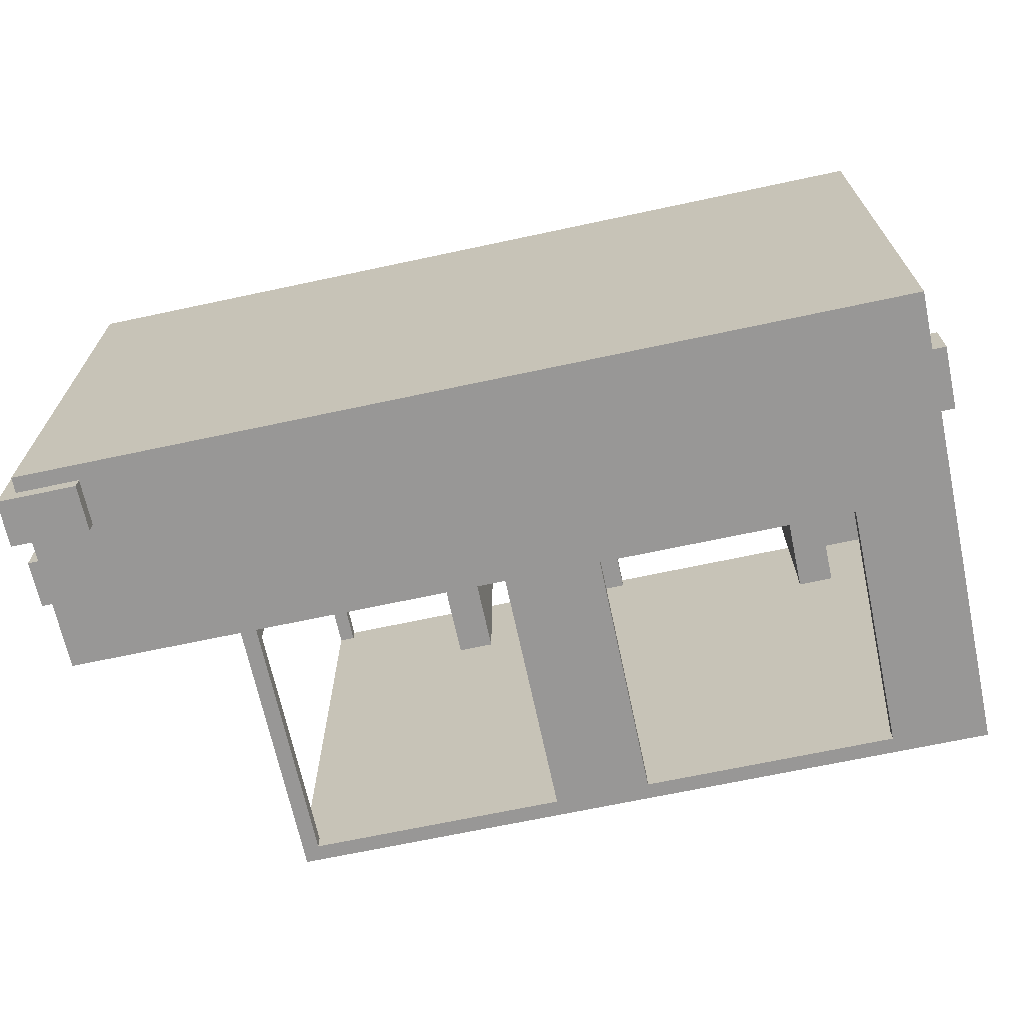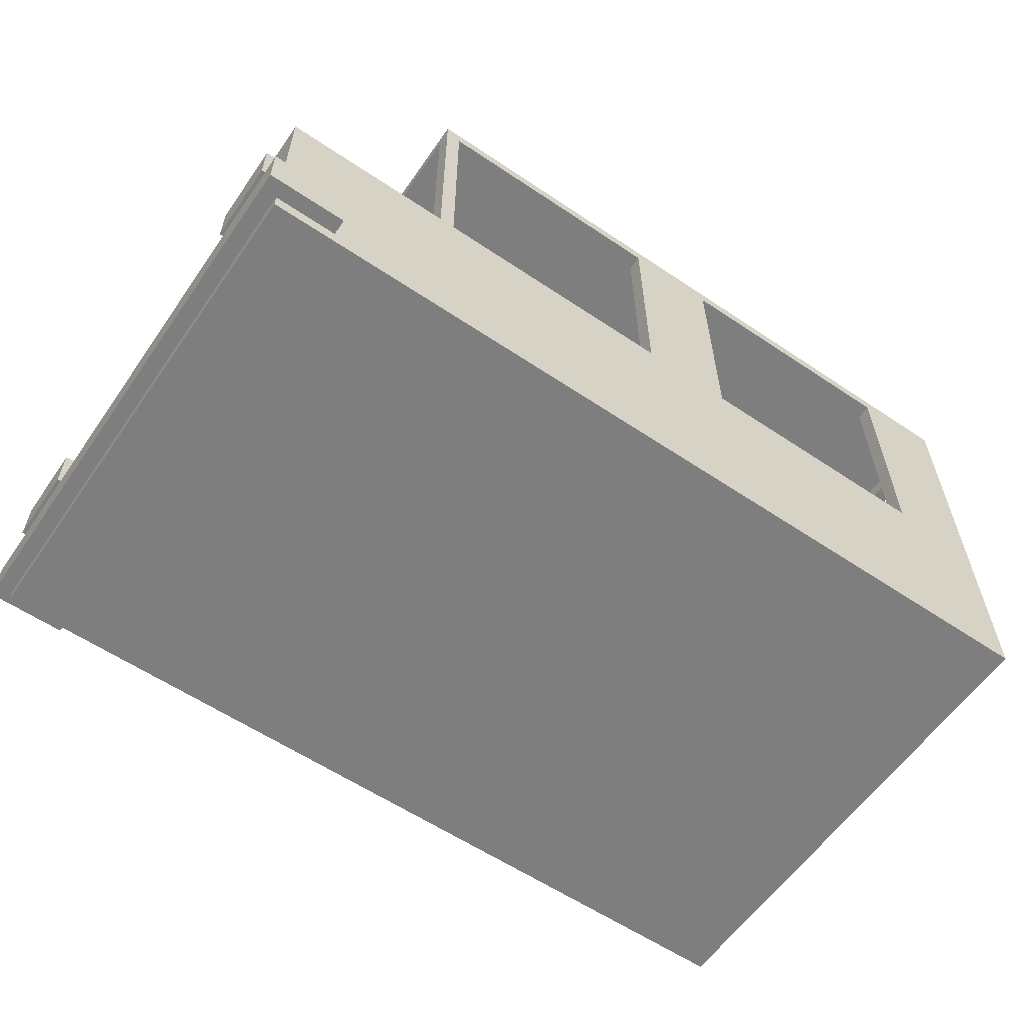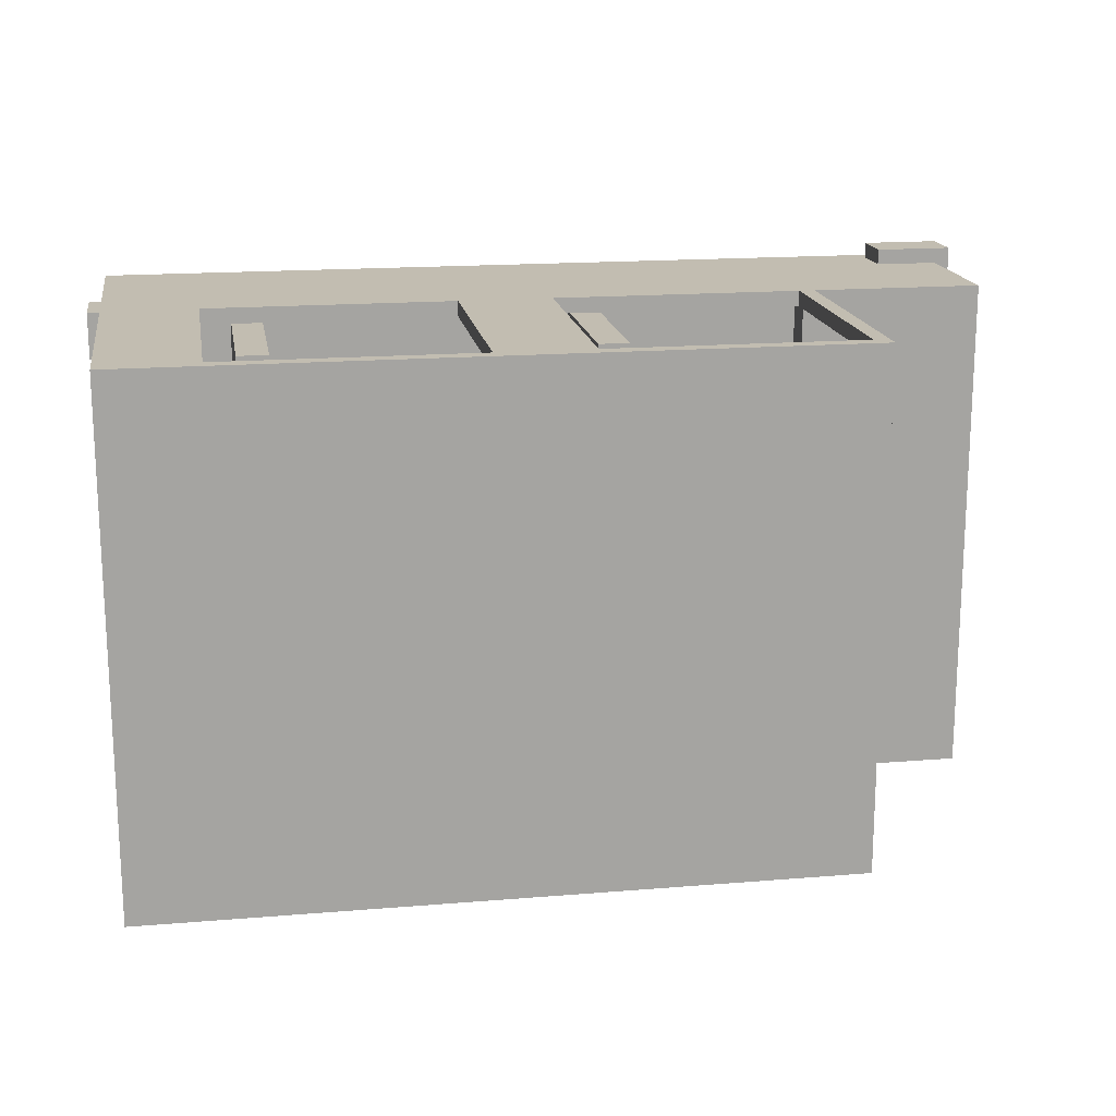
<metadata>
{"format":"obj","ext":"obj","renderer":"f3d","projection":"perspective","resolution":1024,"background":"white","views":[{"elev":-68.3,"azim":12.1,"up":"+Z"},{"elev":-59.4,"azim":-34.6,"up":"+Y"},{"elev":17.0,"azim":170.6,"up":"+Z"}]}
</metadata>
<code>
o
v -1.1 0.8 -0.3
v -1.1 0.8 -3.8
v -1.1 1.1 -0.3
v -1.1 1.1 -3.8
v -1.1 1.3 -0.5
v -1.1 1.3 -0.6
v -1.1 1.3 -1
v -1.1 1.3 -3.1
v -1.1 1.3 -3.5
v -1.1 1.3 -3.6
v -1.1 1.6 -0.5
v -1.1 1.6 -0.6
v -1.1 1.6 -1
v -1.1 1.6 -3.1
v -1.1 1.6 -3.5
v -1.1 1.6 -3.6
v -1 0.7 -0.4
v -1 0.7 -3.7
v -1 0.8 -0.4
v -1 0.8 -3.7
v -1 1.1 -0.4
v -1 1.1 -3.7
v -1 1.3 -0.5
v -1 1.3 -0.6
v -1 1.3 -1
v -1 1.3 -3.1
v -1 1.3 -3.5
v -1 1.3 -3.6
v -1 1.6 -0.5
v -1 1.6 -0.6
v -1 1.6 -1
v -1 1.6 -3.1
v -1 1.6 -3.5
v -1 1.6 -3.6
v -1 2 -0.4
v -1 2 -3.7
v 0.1 2 -0.4
v 0.1 2 -3.7
v 0.1 2.1 -0.5
v 0.1 2.1 -3.6
v 0.1 3.6 -0.5
v 0.1 3.6 -3.6
v 0.1 3.7 -0.4
v 0.1 3.7 -3.7
v 0.3 1.2 -0.6
v 0.3 1.2 -1.6
v 0.3 1.2 -2.5
v 0.3 1.2 -3.5
v 0.3 1.4 -0.6
v 0.3 1.4 -1.6
v 0.3 1.4 -2.5
v 0.3 1.4 -3.5
v 1.4 1.4 -0.6
v 1.4 1.4 -1.6
v 1.4 1.4 -2.5
v 1.4 1.4 -3.5
v 1.4 2.5 -0.6
v 1.4 2.5 -1.6
v 1.4 2.5 -2.5
v 1.4 2.5 -3.5
v 1.8 2 -0.4
v 1.8 2 -0.5
v 1.8 2 -3.6
v 1.8 2 -3.7
v 1.8 3.6 -0.4
v 1.8 3.6 -0.5
v 1.8 3.6 -3.6
v 1.8 3.6 -3.7
v 2.5 1.2 -0.6
v 2.5 1.2 -1.6
v 2.5 1.2 -2.5
v 2.5 1.2 -3.5
v 2.5 1.4 -0.6
v 2.5 1.4 -1.6
v 2.5 1.4 -2.5
v 2.5 1.4 -3.5
v 3.6 1.4 -0.6
v 3.6 1.4 -1.6
v 3.6 1.4 -2.5
v 3.6 1.4 -3.5
v 3.6 2.5 -0.6
v 3.6 2.5 -1.6
v 3.6 2.5 -2.5
v 3.6 2.5 -3.5
v 4 2 -0.4
v 4 2 -0.5
v 4 2 -3.6
v 4 2 -3.7
v 4 3.6 -0.4
v 4 3.6 -0.5
v 4 3.6 -3.6
v 4 3.6 -3.7
v 4.5 0.8 -0.5
v 4.5 0.8 -3.6
v 4.5 2.4 -0.7
v 4.5 2.4 -3.4
v 4.5 3.5 -0.7
v 4.5 3.5 -3.4
v 4.5 3.6 -0.5
v 4.5 3.6 -3.6
v -0.9 0.8 -0.5
v -0.9 0.8 -3.6
v -0.9 1.9 -0.5
v -0.9 1.9 -3.6
v -0.6 0.8 -0.3
v -0.6 0.8 -0.4
v -0.6 0.8 -3.7
v -0.6 0.8 -3.8
v -0.6 1.1 -0.3
v -0.6 1.1 -0.4
v -0.6 1.1 -3.7
v -0.6 1.1 -3.8
v 0.2 1.9 -0.5
v 0.2 1.9 -3.6
v 0.2 2 -0.4
v 0.2 2 -0.5
v 0.2 2 -3.6
v 0.2 2 -3.7
v 0.2 2.1 -0.5
v 0.2 2.1 -3.6
v 0.2 3.6 -0.4
v 0.2 3.6 -0.5
v 0.2 3.6 -3.6
v 0.2 3.6 -3.7
v 1.6 1.2 -0.6
v 1.6 1.2 -1.6
v 1.6 1.2 -2.5
v 1.6 1.2 -3.5
v 1.6 2.5 -0.6
v 1.6 2.5 -1.6
v 1.6 2.5 -2.5
v 1.6 2.5 -3.5
v 2.4 2 -0.4
v 2.4 2 -0.5
v 2.4 2 -3.6
v 2.4 2 -3.7
v 2.4 3.6 -0.4
v 2.4 3.6 -0.5
v 2.4 3.6 -3.6
v 2.4 3.6 -3.7
v 3.8 1.2 -0.6
v 3.8 1.2 -1.6
v 3.8 1.2 -2.5
v 3.8 1.2 -3.5
v 3.8 2.5 -0.6
v 3.8 2.5 -1.6
v 3.8 2.5 -2.5
v 3.8 2.5 -3.5
v 4.6 0.7 -0.4
v 4.6 0.7 -3.7
v 4.6 1.1 -0.5
v 4.6 1.1 -0.6
v 4.6 1.1 -0.8
v 4.6 1.1 -3.3
v 4.6 1.1 -3.5
v 4.6 1.1 -3.6
v 4.6 1.5 -0.5
v 4.6 1.5 -0.6
v 4.6 1.5 -0.8
v 4.6 1.5 -3.3
v 4.6 1.5 -3.5
v 4.6 1.5 -3.6
v 4.6 2.4 -0.7
v 4.6 2.4 -3.4
v 4.6 3.5 -0.7
v 4.6 3.5 -3.4
v 4.6 3.7 -0.4
v 4.6 3.7 -3.7
v 4.7 1.1 -0.5
v 4.7 1.1 -0.6
v 4.7 1.1 -0.8
v 4.7 1.1 -3.3
v 4.7 1.1 -3.5
v 4.7 1.1 -3.6
v 4.7 1.5 -0.5
v 4.7 1.5 -0.6
v 4.7 1.5 -0.8
v 4.7 1.5 -3.3
v 4.7 1.5 -3.5
v 4.7 1.5 -3.6
v -1.1 0.8 -0.3
v -1.1 1.1 -0.3
v -0.6 0.8 -0.3
v -0.6 1.1 -0.3
v -1 0.7 -0.4
v -1 0.8 -0.4
v -1 1.1 -0.4
v -1 2 -0.4
v -0.6 0.8 -0.4
v -0.6 1.1 -0.4
v 0.1 2 -0.4
v 0.1 3.7 -0.4
v 0.2 2 -0.4
v 0.2 3.6 -0.4
v 1.8 2 -0.4
v 1.8 3.6 -0.4
v 2.4 2 -0.4
v 2.4 3.6 -0.4
v 4 2 -0.4
v 4 3.6 -0.4
v 4.6 0.7 -0.4
v 4.6 3.7 -0.4
v -1.1 1.3 -0.5
v -1.1 1.6 -0.5
v -1 1.3 -0.5
v -1 1.6 -0.5
v 4.6 1.1 -0.5
v 4.6 1.5 -0.5
v 4.7 1.1 -0.5
v 4.7 1.5 -0.5
v 0.3 1.2 -0.6
v 0.3 1.4 -0.6
v 1.4 1.4 -0.6
v 1.4 2.5 -0.6
v 1.6 1.2 -0.6
v 1.6 2.5 -0.6
v 2.5 1.2 -0.6
v 2.5 1.4 -0.6
v 3.6 1.4 -0.6
v 3.6 2.5 -0.6
v 3.8 1.2 -0.6
v 3.8 2.5 -0.6
v 0.3 1.2 -2.5
v 0.3 1.4 -2.5
v 1.4 1.4 -2.5
v 1.4 2.5 -2.5
v 1.6 1.2 -2.5
v 1.6 2.5 -2.5
v 2.5 1.2 -2.5
v 2.5 1.4 -2.5
v 3.6 1.4 -2.5
v 3.6 2.5 -2.5
v 3.8 1.2 -2.5
v 3.8 2.5 -2.5
v -1.1 1.3 -3.1
v -1.1 1.6 -3.1
v -1 1.3 -3.1
v -1 1.6 -3.1
v 4.6 1.1 -3.3
v 4.6 1.5 -3.3
v 4.7 1.1 -3.3
v 4.7 1.5 -3.3
v 4.5 2.4 -3.4
v 4.5 3.5 -3.4
v 4.6 2.4 -3.4
v 4.6 3.5 -3.4
v -0.9 0.8 -3.6
v -0.9 1.9 -3.6
v 0.1 2.1 -3.6
v 0.1 3.6 -3.6
v 0.2 1.9 -3.6
v 0.2 2 -3.6
v 0.2 2.1 -3.6
v 0.2 3.6 -3.6
v 1.8 2 -3.6
v 1.8 3.6 -3.6
v 2.4 2 -3.6
v 2.4 3.6 -3.6
v 4 2 -3.6
v 4 3.6 -3.6
v 4.5 0.8 -3.6
v 4.5 3.6 -3.6
v -0.9 0.8 -0.5
v -0.9 1.9 -0.5
v 0.1 2.1 -0.5
v 0.1 3.6 -0.5
v 0.2 1.9 -0.5
v 0.2 2 -0.5
v 0.2 2.1 -0.5
v 0.2 3.6 -0.5
v 1.8 2 -0.5
v 1.8 3.6 -0.5
v 2.4 2 -0.5
v 2.4 3.6 -0.5
v 4 2 -0.5
v 4 3.6 -0.5
v 4.5 0.8 -0.5
v 4.5 3.6 -0.5
v 4.5 2.4 -0.7
v 4.5 3.5 -0.7
v 4.6 2.4 -0.7
v 4.6 3.5 -0.7
v 4.6 1.1 -0.8
v 4.6 1.5 -0.8
v 4.7 1.1 -0.8
v 4.7 1.5 -0.8
v -1.1 1.3 -1
v -1.1 1.6 -1
v -1 1.3 -1
v -1 1.6 -1
v 0.3 1.2 -1.6
v 0.3 1.4 -1.6
v 1.4 1.4 -1.6
v 1.4 2.5 -1.6
v 1.6 1.2 -1.6
v 1.6 2.5 -1.6
v 2.5 1.2 -1.6
v 2.5 1.4 -1.6
v 3.6 1.4 -1.6
v 3.6 2.5 -1.6
v 3.8 1.2 -1.6
v 3.8 2.5 -1.6
v 0.3 1.2 -3.5
v 0.3 1.4 -3.5
v 1.4 1.4 -3.5
v 1.4 2.5 -3.5
v 1.6 1.2 -3.5
v 1.6 2.5 -3.5
v 2.5 1.2 -3.5
v 2.5 1.4 -3.5
v 3.6 1.4 -3.5
v 3.6 2.5 -3.5
v 3.8 1.2 -3.5
v 3.8 2.5 -3.5
v -1.1 1.3 -3.6
v -1.1 1.6 -3.6
v -1 1.3 -3.6
v -1 1.6 -3.6
v 4.6 1.1 -3.6
v 4.6 1.5 -3.6
v 4.7 1.1 -3.6
v 4.7 1.5 -3.6
v -1 0.7 -3.7
v -1 0.8 -3.7
v -1 1.1 -3.7
v -1 2 -3.7
v -0.6 0.8 -3.7
v -0.6 1.1 -3.7
v 0.1 2 -3.7
v 0.1 3.7 -3.7
v 0.2 2 -3.7
v 0.2 3.6 -3.7
v 1.8 2 -3.7
v 1.8 3.6 -3.7
v 2.4 2 -3.7
v 2.4 3.6 -3.7
v 4 2 -3.7
v 4 3.6 -3.7
v 4.6 0.7 -3.7
v 4.6 3.7 -3.7
v -1.1 0.8 -3.8
v -1.1 1.1 -3.8
v -0.6 0.8 -3.8
v -0.6 1.1 -3.8
v -1 0.7 -0.4
v 4.6 0.7 -0.4
v -1 0.7 -3.7
v 4.6 0.7 -3.7
v -1.1 0.8 -0.3
v -0.6 0.8 -0.3
v -1 0.8 -0.4
v -0.6 0.8 -0.4
v -1 0.8 -3.7
v -0.6 0.8 -3.7
v -1.1 0.8 -3.8
v -0.6 0.8 -3.8
v 4.6 1.1 -0.5
v 4.7 1.1 -0.5
v 4.6 1.1 -0.6
v 4.7 1.1 -0.6
v 4.6 1.1 -0.8
v 4.7 1.1 -0.8
v 4.6 1.1 -3.3
v 4.7 1.1 -3.3
v 4.6 1.1 -3.5
v 4.7 1.1 -3.5
v 4.6 1.1 -3.6
v 4.7 1.1 -3.6
v 0.3 1.2 -0.6
v 1.6 1.2 -0.6
v 2.5 1.2 -0.6
v 3.8 1.2 -0.6
v 0.3 1.2 -1.6
v 1.6 1.2 -1.6
v 2.5 1.2 -1.6
v 3.8 1.2 -1.6
v 0.3 1.2 -2.5
v 1.6 1.2 -2.5
v 2.5 1.2 -2.5
v 3.8 1.2 -2.5
v 0.3 1.2 -3.5
v 1.6 1.2 -3.5
v 2.5 1.2 -3.5
v 3.8 1.2 -3.5
v -1.1 1.3 -0.5
v -1 1.3 -0.5
v -1.1 1.3 -0.6
v -1 1.3 -0.6
v -1.1 1.3 -1
v -1 1.3 -1
v -1.1 1.3 -3.1
v -1 1.3 -3.1
v -1.1 1.3 -3.5
v -1 1.3 -3.5
v -1.1 1.3 -3.6
v -1 1.3 -3.6
v -0.9 1.9 -0.5
v 0.2 1.9 -0.5
v -0.9 1.9 -3.6
v 0.2 1.9 -3.6
v 4.5 3.5 -0.7
v 4.6 3.5 -0.7
v 4.5 3.5 -3.4
v 4.6 3.5 -3.4
v 0.2 3.6 -0.4
v 1.8 3.6 -0.4
v 2.4 3.6 -0.4
v 4 3.6 -0.4
v 0.1 3.6 -0.5
v 0.2 3.6 -0.5
v 1.8 3.6 -0.5
v 2.4 3.6 -0.5
v 4 3.6 -0.5
v 4.5 3.6 -0.5
v 0.1 3.6 -3.6
v 0.2 3.6 -3.6
v 1.8 3.6 -3.6
v 2.4 3.6 -3.6
v 4 3.6 -3.6
v 4.5 3.6 -3.6
v 0.2 3.6 -3.7
v 1.8 3.6 -3.7
v 2.4 3.6 -3.7
v 4 3.6 -3.7
v -0.9 0.8 -0.5
v 4.5 0.8 -0.5
v -0.9 0.8 -3.6
v 4.5 0.8 -3.6
v -1.1 1.1 -0.3
v -0.6 1.1 -0.3
v -1 1.1 -0.4
v -0.6 1.1 -0.4
v -1 1.1 -3.7
v -0.6 1.1 -3.7
v -1.1 1.1 -3.8
v -0.6 1.1 -3.8
v 0.3 1.4 -0.6
v 1.4 1.4 -0.6
v 2.5 1.4 -0.6
v 3.6 1.4 -0.6
v 0.3 1.4 -1.6
v 1.4 1.4 -1.6
v 2.5 1.4 -1.6
v 3.6 1.4 -1.6
v 0.3 1.4 -2.5
v 1.4 1.4 -2.5
v 2.5 1.4 -2.5
v 3.6 1.4 -2.5
v 0.3 1.4 -3.5
v 1.4 1.4 -3.5
v 2.5 1.4 -3.5
v 3.6 1.4 -3.5
v 4.6 1.5 -0.5
v 4.7 1.5 -0.5
v 4.6 1.5 -0.6
v 4.7 1.5 -0.6
v 4.6 1.5 -0.8
v 4.7 1.5 -0.8
v 4.6 1.5 -3.3
v 4.7 1.5 -3.3
v 4.6 1.5 -3.5
v 4.7 1.5 -3.5
v 4.6 1.5 -3.6
v 4.7 1.5 -3.6
v -1.1 1.6 -0.5
v -1 1.6 -0.5
v -1.1 1.6 -0.6
v -1 1.6 -0.6
v -1.1 1.6 -1
v -1 1.6 -1
v -1.1 1.6 -3.1
v -1 1.6 -3.1
v -1.1 1.6 -3.5
v -1 1.6 -3.5
v -1.1 1.6 -3.6
v -1 1.6 -3.6
v -1 2 -0.4
v 0.1 2 -0.4
v 0.2 2 -0.4
v 1.8 2 -0.4
v 2.4 2 -0.4
v 4 2 -0.4
v 0.2 2 -0.5
v 1.8 2 -0.5
v 2.4 2 -0.5
v 4 2 -0.5
v 0.2 2 -3.6
v 1.8 2 -3.6
v 2.4 2 -3.6
v 4 2 -3.6
v -1 2 -3.7
v 0.1 2 -3.7
v 0.2 2 -3.7
v 1.8 2 -3.7
v 2.4 2 -3.7
v 4 2 -3.7
v 0.1 2.1 -0.5
v 0.2 2.1 -0.5
v 0.1 2.1 -3.6
v 0.2 2.1 -3.6
v 4.5 2.4 -0.7
v 4.6 2.4 -0.7
v 4.5 2.4 -3.4
v 4.6 2.4 -3.4
v 1.4 2.5 -0.6
v 1.6 2.5 -0.6
v 3.6 2.5 -0.6
v 3.8 2.5 -0.6
v 1.4 2.5 -1.6
v 1.6 2.5 -1.6
v 3.6 2.5 -1.6
v 3.8 2.5 -1.6
v 1.4 2.5 -2.5
v 1.6 2.5 -2.5
v 3.6 2.5 -2.5
v 3.8 2.5 -2.5
v 1.4 2.5 -3.5
v 1.6 2.5 -3.5
v 3.6 2.5 -3.5
v 3.8 2.5 -3.5
v 0.1 3.7 -0.4
v 4.6 3.7 -0.4
v 0.1 3.7 -3.7
v 4.6 3.7 -3.7
f 3 2 1
f 4 2 3
f 11 6 5
f 12 7 6
f 12 6 11
f 13 7 12
f 14 9 8
f 15 10 9
f 15 9 14
f 16 10 15
f 19 18 17
f 20 18 19
f 23 22 21
f 24 22 23
f 25 22 24
f 26 22 25
f 27 22 26
f 28 22 27
f 29 23 21
f 31 26 25
f 32 26 31
f 34 22 28
f 35 33 32
f 35 34 33
f 35 30 29
f 35 29 21
f 35 32 31
f 35 31 30
f 36 22 34
f 36 34 35
f 39 38 37
f 40 38 39
f 41 39 37
f 42 38 40
f 43 41 37
f 43 42 41
f 44 38 42
f 44 42 43
f 49 46 45
f 50 46 49
f 51 48 47
f 52 48 51
f 57 54 53
f 58 54 57
f 59 56 55
f 60 56 59
f 65 62 61
f 66 62 65
f 67 64 63
f 68 64 67
f 73 70 69
f 74 70 73
f 75 72 71
f 76 72 75
f 81 78 77
f 82 78 81
f 83 80 79
f 84 80 83
f 89 86 85
f 90 86 89
f 91 88 87
f 92 88 91
f 95 94 93
f 96 94 95
f 97 95 93
f 98 94 96
f 99 97 93
f 99 98 97
f 100 94 98
f 100 98 99
f 101 102 103
f 103 102 104
f 105 106 109
f 109 106 110
f 107 108 111
f 111 108 112
f 113 114 116
f 116 114 117
f 115 116 119
f 117 118 119
f 116 117 119
f 119 118 120
f 115 119 121
f 121 119 122
f 120 118 123
f 123 118 124
f 125 126 129
f 129 126 130
f 127 128 131
f 131 128 132
f 133 134 137
f 137 134 138
f 135 136 139
f 139 136 140
f 141 142 145
f 145 142 146
f 143 144 147
f 147 144 148
f 149 150 151
f 151 150 152
f 152 150 153
f 153 150 154
f 154 150 155
f 155 150 156
f 149 151 157
f 153 154 159
f 159 154 160
f 156 150 162
f 160 161 163
f 161 162 163
f 157 158 163
f 158 159 163
f 159 160 163
f 163 162 164
f 157 163 165
f 164 162 166
f 149 157 167
f 165 166 167
f 157 165 167
f 162 150 168
f 167 166 168
f 166 162 168
f 169 170 175
f 170 171 176
f 175 170 176
f 176 171 177
f 172 173 178
f 173 174 179
f 178 173 179
f 179 174 180
f 183 182 181
f 184 182 183
f 189 186 185
f 190 188 187
f 191 188 190
f 191 190 189
f 193 191 189
f 193 192 191
f 194 192 193
f 195 193 189
f 196 192 194
f 197 195 189
f 197 196 195
f 198 192 196
f 198 196 197
f 199 197 189
f 200 192 198
f 201 189 185
f 201 200 199
f 201 199 189
f 202 192 200
f 202 200 201
f 205 204 203
f 206 204 205
f 209 208 207
f 210 208 209
f 213 212 211
f 215 213 211
f 215 214 213
f 216 214 215
f 219 218 217
f 221 219 217
f 221 220 219
f 222 220 221
f 225 224 223
f 227 225 223
f 227 226 225
f 228 226 227
f 231 230 229
f 233 231 229
f 233 232 231
f 234 232 233
f 237 236 235
f 238 236 237
f 241 240 239
f 242 240 241
f 245 244 243
f 246 244 245
f 251 248 247
f 253 250 249
f 254 250 253
f 255 252 251
f 257 255 251
f 257 256 255
f 258 256 257
f 259 257 251
f 261 251 247
f 261 260 259
f 261 259 251
f 262 260 261
f 263 264 267
f 265 266 269
f 269 266 270
f 267 268 271
f 267 271 273
f 271 272 273
f 273 272 274
f 267 273 275
f 263 267 277
f 275 276 277
f 267 275 277
f 277 276 278
f 279 280 281
f 281 280 282
f 283 284 285
f 285 284 286
f 287 288 289
f 289 288 290
f 291 292 293
f 291 293 295
f 293 294 295
f 295 294 296
f 297 298 299
f 297 299 301
f 299 300 301
f 301 300 302
f 303 304 305
f 303 305 307
f 305 306 307
f 307 306 308
f 309 310 311
f 309 311 313
f 311 312 313
f 313 312 314
f 315 316 317
f 317 316 318
f 319 320 321
f 321 320 322
f 323 324 327
f 325 326 328
f 328 326 329
f 327 328 329
f 327 329 331
f 329 330 331
f 331 330 332
f 327 331 333
f 332 330 334
f 327 333 335
f 333 334 335
f 334 330 336
f 335 334 336
f 327 335 337
f 336 330 338
f 323 327 339
f 337 338 339
f 327 337 339
f 338 330 340
f 339 338 340
f 341 342 343
f 343 342 344
f 347 346 345
f 348 346 347
f 351 350 349
f 352 350 351
f 353 351 349
f 355 353 349
f 355 354 353
f 356 354 355
f 359 358 357
f 360 358 359
f 361 360 359
f 362 360 361
f 365 364 363
f 366 364 365
f 367 366 365
f 368 366 367
f 373 370 369
f 374 370 373
f 375 372 371
f 376 372 375
f 381 378 377
f 382 378 381
f 383 380 379
f 384 380 383
f 387 386 385
f 388 386 387
f 389 388 387
f 390 388 389
f 393 392 391
f 394 392 393
f 395 394 393
f 396 394 395
f 399 398 397
f 400 398 399
f 403 402 401
f 404 402 403
f 410 406 405
f 411 406 410
f 412 408 407
f 413 408 412
f 415 411 410
f 415 414 413
f 415 413 412
f 415 412 411
f 415 410 409
f 416 414 415
f 417 414 416
f 418 414 417
f 419 414 418
f 420 414 419
f 421 417 416
f 422 417 421
f 423 419 418
f 424 419 423
f 425 426 427
f 427 426 428
f 429 430 431
f 431 430 432
f 429 431 433
f 429 433 435
f 433 434 435
f 435 434 436
f 437 438 441
f 441 438 442
f 439 440 443
f 443 440 444
f 445 446 449
f 449 446 450
f 447 448 451
f 451 448 452
f 453 454 455
f 455 454 456
f 455 456 457
f 457 456 458
f 459 460 461
f 461 460 462
f 461 462 463
f 463 462 464
f 465 466 467
f 467 466 468
f 467 468 469
f 469 468 470
f 471 472 473
f 473 472 474
f 473 474 475
f 475 474 476
f 479 480 483
f 483 480 484
f 481 482 485
f 485 482 486
f 477 478 491
f 491 478 492
f 487 488 493
f 493 488 494
f 489 490 495
f 495 490 496
f 497 498 499
f 499 498 500
f 501 502 503
f 503 502 504
f 505 506 509
f 509 506 510
f 507 508 511
f 511 508 512
f 513 514 517
f 517 514 518
f 515 516 519
f 519 516 520
f 521 522 523
f 523 522 524

</code>
